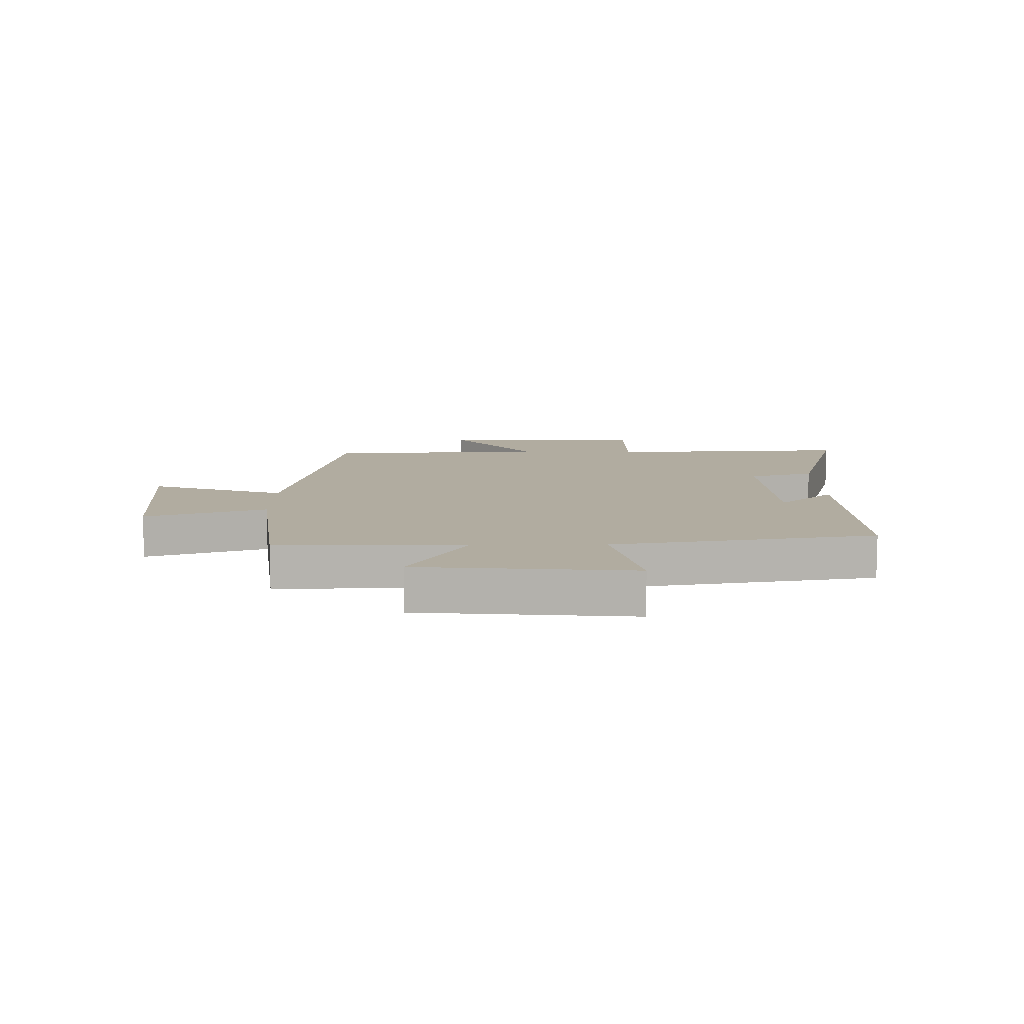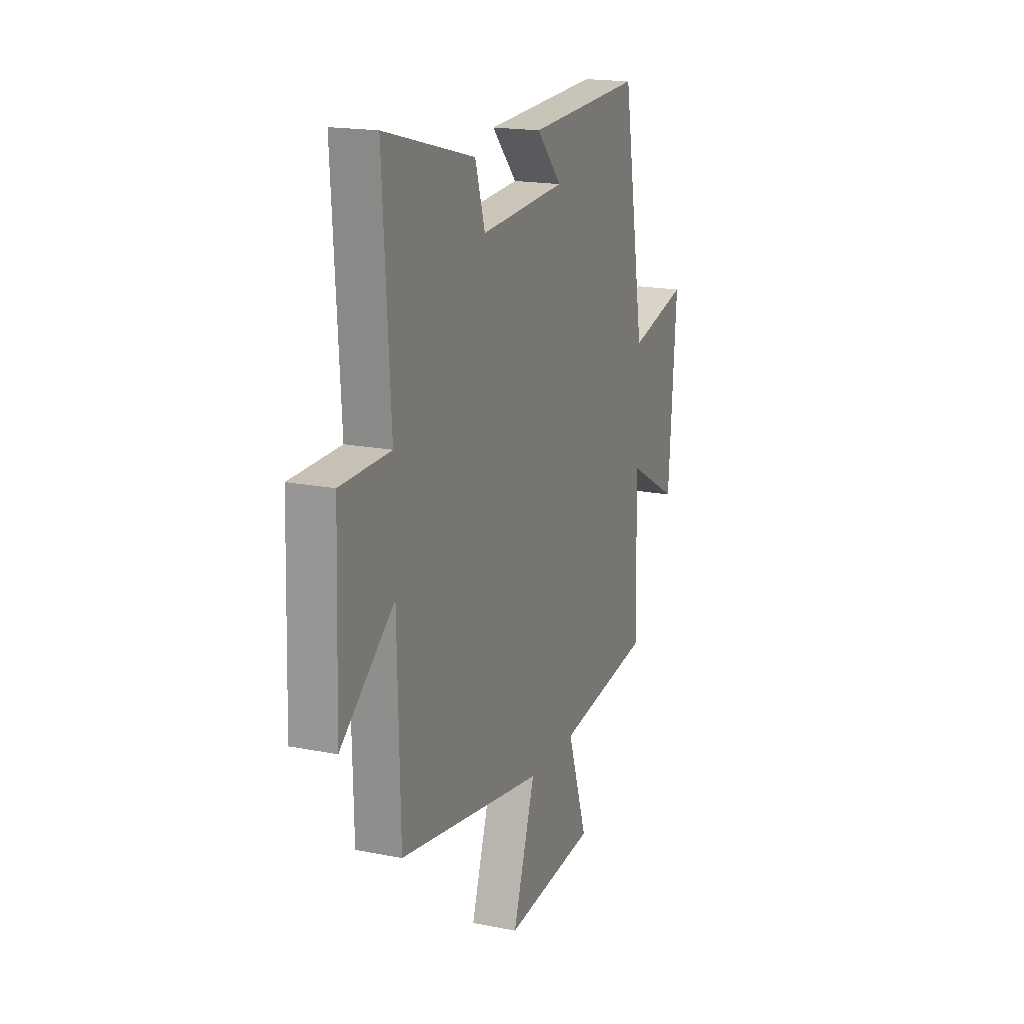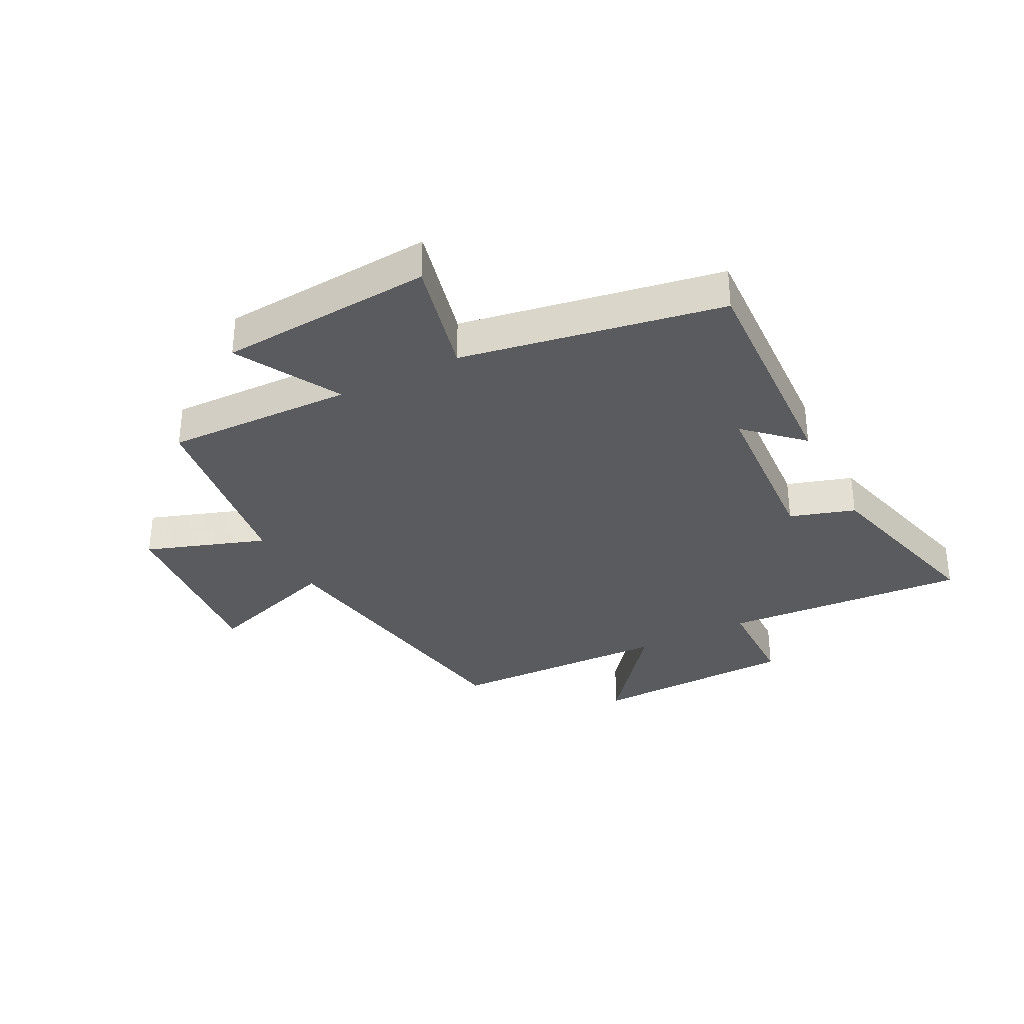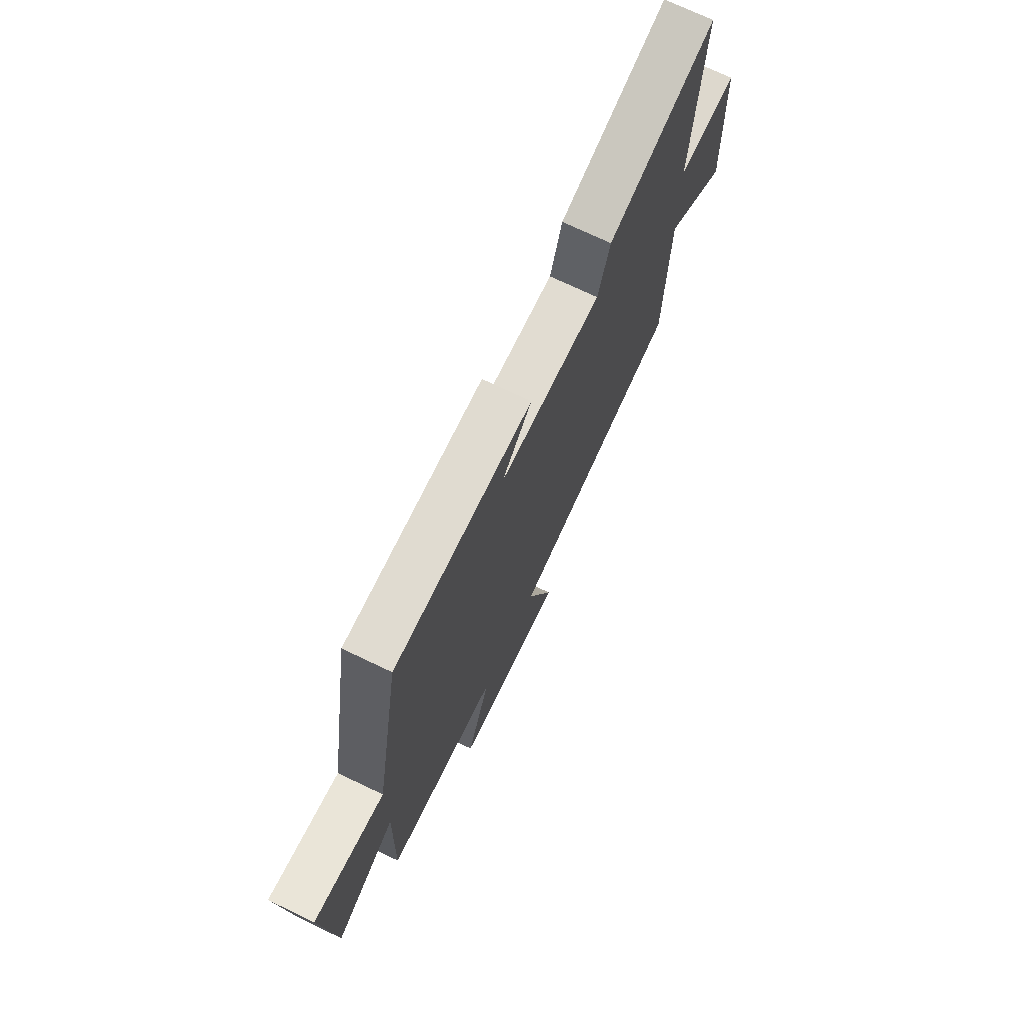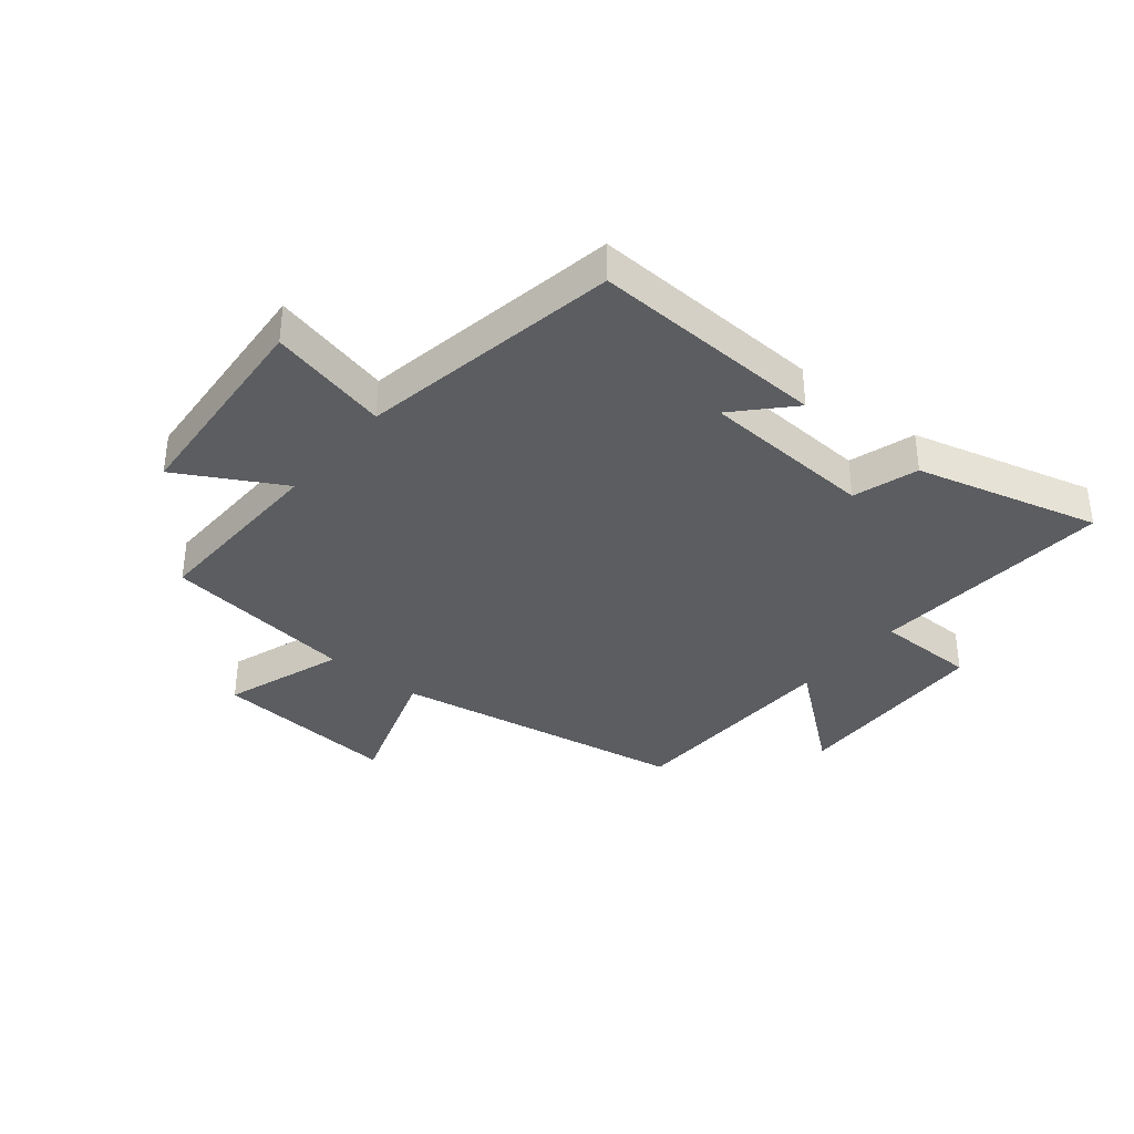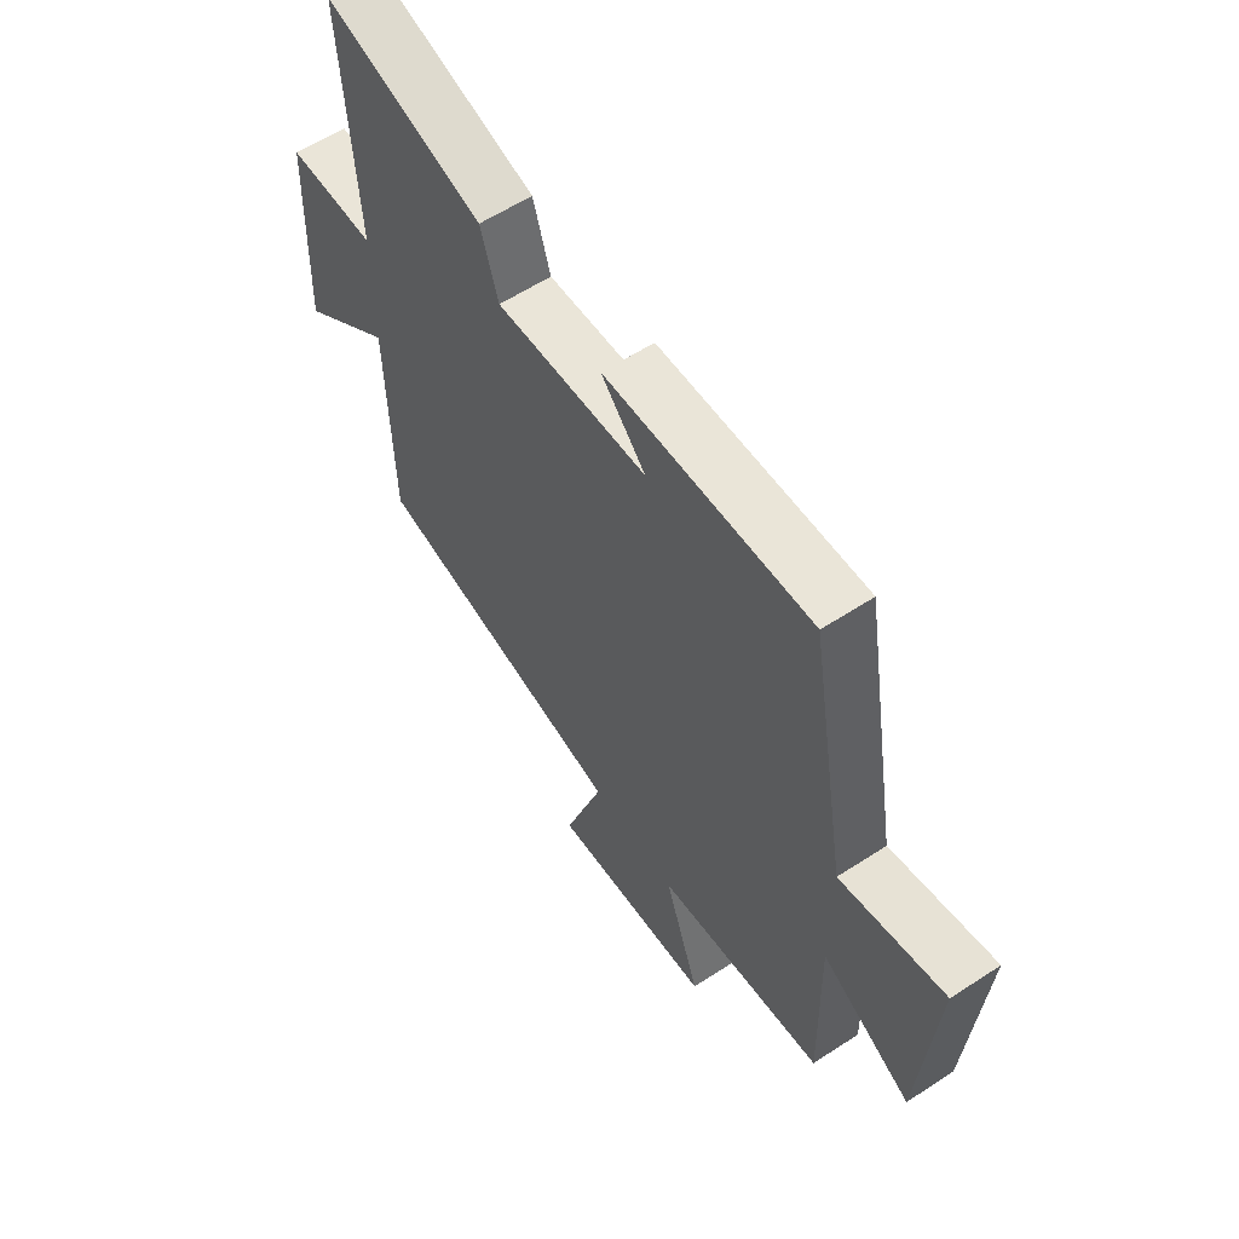
<metadata>
{"format":"obj","ext":"obj","renderer":"f3d","projection":"perspective","resolution":1024,"background":"white","views":[{"elev":10.1,"azim":-90.1,"up":"+Y"},{"elev":17.9,"azim":111.3,"up":"+Z"},{"elev":-33.2,"azim":-63.0,"up":"+Y"},{"elev":72.8,"azim":-64.5,"up":"+Z"},{"elev":-36.0,"azim":-39.4,"up":"+Y"},{"elev":59.3,"azim":-123.9,"up":"+Z"}]}
</metadata>
<code>
v 0.491 0.07 -0.413
v -0.01 0.07 -0.5
v 0.067 0.07 -0.729
v -0.249 0.07 -0.703
v -0.18 0.07 -0.5
v -0.507 0.07 -0.457
v -0.5 0.07 -0.139
v -0.675 0.07 -0.237
v -0.703 0.07 0.125
v -0.5 0.07 0.077
v -0.424 0.07 0.518
v -0.026 0.07 0.5
v -0.112 0.07 0.408
v 0.182 0.07 0.39
v 0.216 0.07 0.5
v 0.526 0.07 0.582
v 0.5 0.07 0.168
v 0.671 0.07 0.166
v 0.683 0.07 -0.182
v 0.5 0.07 -0.036
v 0.491 0 -0.413
v -0.01 0 -0.5
v 0.067 0 -0.729
v -0.249 0 -0.703
v -0.18 0 -0.5
v -0.507 0 -0.457
v -0.5 0 -0.139
v -0.675 0 -0.237
v -0.703 0 0.125
v -0.5 0 0.077
v -0.424 0 0.518
v -0.026 0 0.5
v -0.112 0 0.408
v 0.182 0 0.39
v 0.216 0 0.5
v 0.526 0 0.582
v 0.5 0 0.168
v 0.671 0 0.166
v 0.683 0 -0.182
v 0.5 0 -0.036
f 17 18 19 20
f 17 20 1 2
f 16 17 2
f 15 16 2
f 14 15 2
f 13 14 2
f 10 11 12 13
f 10 13 2
f 7 8 9 10
f 7 10 2 3
f 5 6 7
f 5 7 3
f 3 4 5
f 40 39 38 37
f 22 21 40 37
f 22 37 36
f 22 36 35
f 22 35 34
f 22 34 33
f 33 32 31 30
f 22 33 30
f 30 29 28 27
f 23 22 30 27
f 27 26 25
f 23 27 25
f 25 24 23
f 1 21 22 2
f 2 22 23 3
f 3 23 24 4
f 4 24 25 5
f 5 25 26 6
f 6 26 27 7
f 7 27 28 8
f 8 28 29 9
f 9 29 30 10
f 10 30 31 11
f 11 31 32 12
f 12 32 33 13
f 13 33 34 14
f 14 34 35 15
f 15 35 36 16
f 16 36 37 17
f 17 37 38 18
f 18 38 39 19
f 19 39 40 20
f 20 40 21 1

</code>
